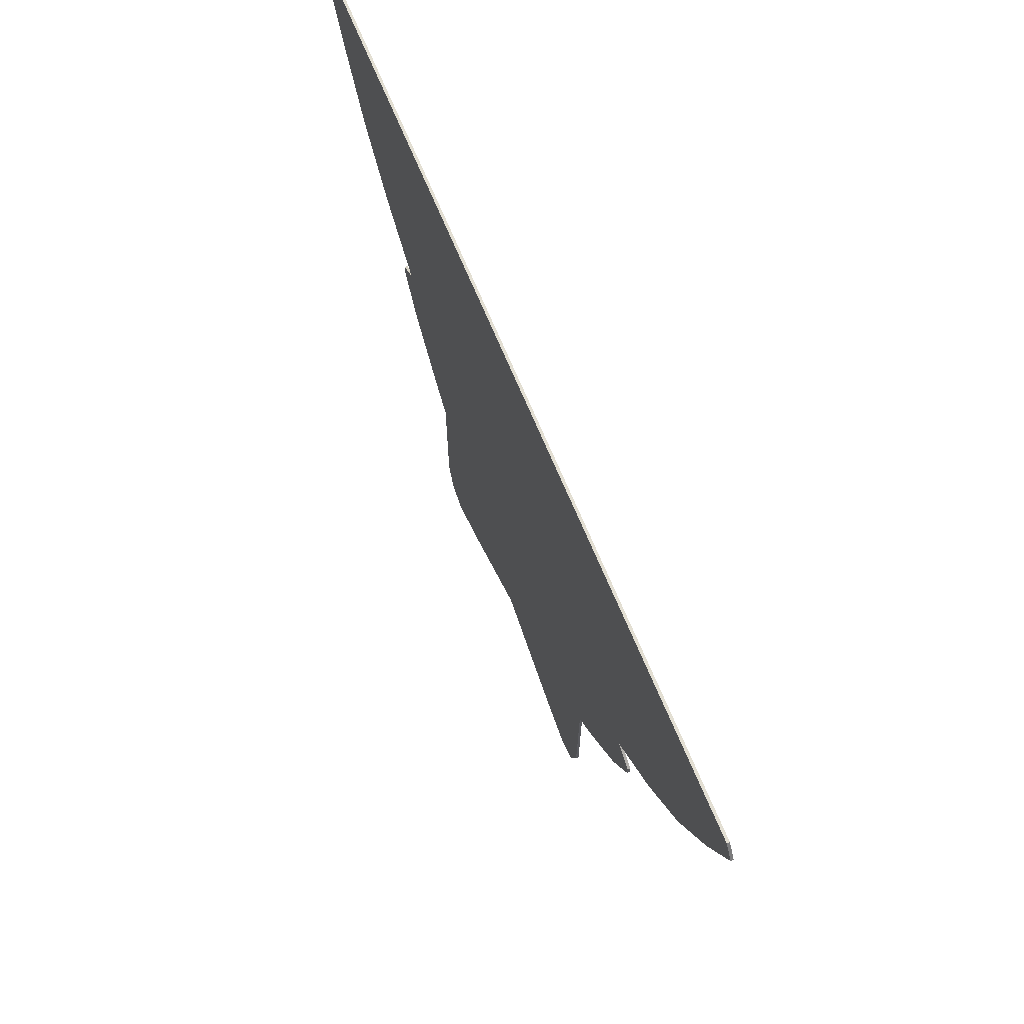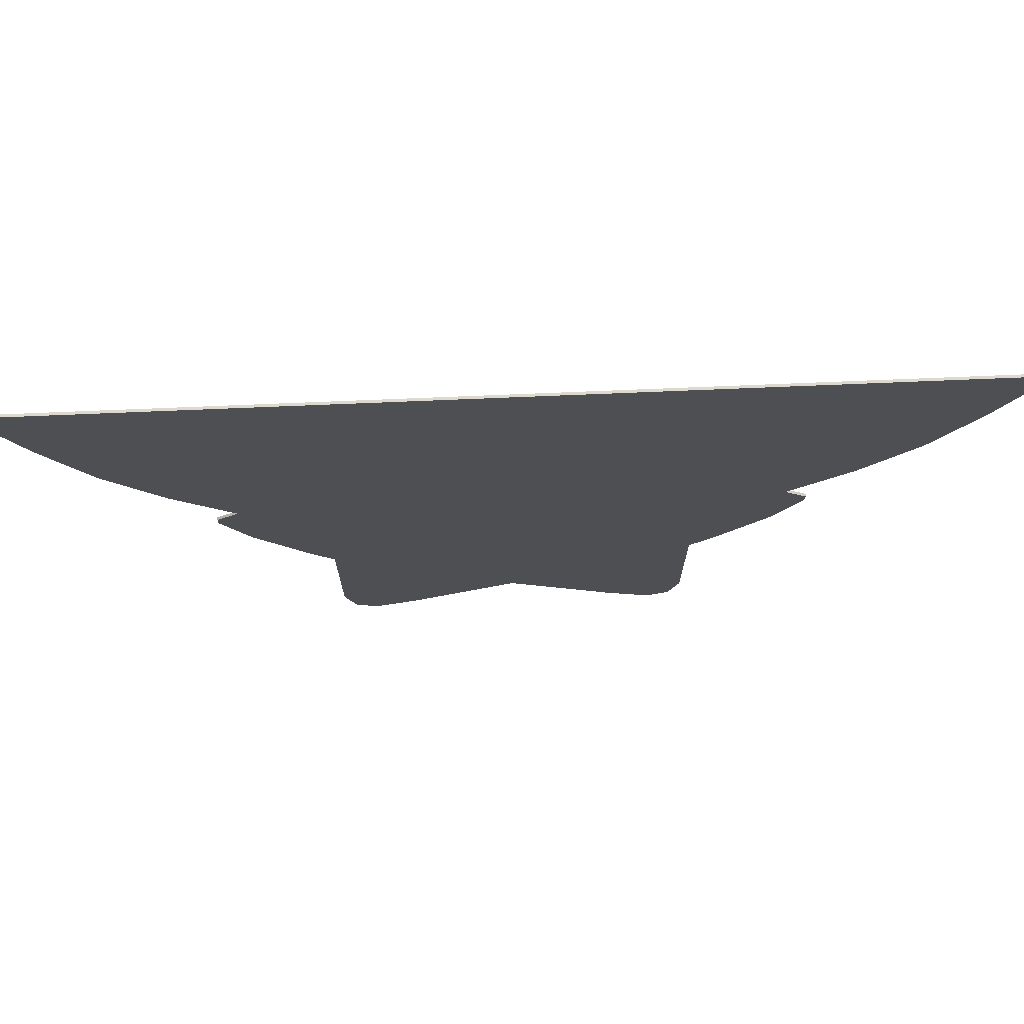
<metadata>
{"format":"obj","ext":"obj","renderer":"f3d","projection":"perspective","resolution":1024,"background":"white","views":[{"elev":67.1,"azim":67.8,"up":"+Z"},{"elev":71.8,"azim":177.6,"up":"+Z"}]}
</metadata>
<code>
v -2.05 0 1.45
v 0 0 0.1213
v -2.1 0 1.375
v -1.95 0 1.05
v -2.1 0 1.375
v 0 0 0.1213
v -1.75 0 0.7
v -1.95 0 1.05
v 0 0 0.1213
v -1.5 0 0.4
v -1.75 0 0.7
v 0 0 0.1213
v -1.225 0 0.15
v -1.5 0 0.4
v 0 0 0.1213
v -1.225 0 0.15
v 0 0 0.1213
v -1.325 0 0.075
v -1.325 0 0.025
v -1.325 0 0.075
v 0 0 0.1213
v -1.2 0 -0.2
v -1.325 0 0.025
v 0 0 0.1213
v -0.95 0 -0.5
v -1.2 0 -0.2
v 0 0 0.1213
v -0.85 0 -0.6
v -0.95 0 -0.5
v 0 0 0.1213
v -0.85 0 -0.6
v 0 0 0.1213
v -0.85 0 -1.25
v -0.85 0 -1.25
v 0 0 0.1213
v -0.8 0 -1.4
v -0.8 0 -1.4
v 0 0 0.1213
v -0.7 0 -1.45
v -0.7 0 -1.45
v 0 0 0.1213
v -0.5 0 -1.375
v -0.5 0 -1.375
v 0 0 0.1213
v 0 0 -1.125
v 0 0 0.1213
v 2.05 0 1.45
v 2.1 0 1.375
v 0 0 0.1213
v 2.1 0 1.375
v 1.95 0 1.05
v 0 0 0.1213
v 1.95 0 1.05
v 1.75 0 0.7
v 0 0 0.1213
v 1.75 0 0.7
v 1.5 0 0.4
v 0 0 0.1213
v 1.5 0 0.4
v 1.225 0 0.15
v 0 0 0.1213
v 1.225 0 0.15
v 1.325 0 0.075
v 0 0 0.1213
v 1.325 0 0.075
v 1.325 0 0.025
v 0 0 0.1213
v 1.325 0 0.025
v 1.2 0 -0.2
v 0 0 0.1213
v 1.2 0 -0.2
v 0.95 0 -0.5
v 0 0 0.1213
v 0.95 0 -0.5
v 0.85 0 -0.6
v 0 0 0.1213
v 0.85 0 -0.6
v 0.85 0 -1.25
v 0 0 0.1213
v 0.85 0 -1.25
v 0.8 0 -1.4
v 0 0 0.1213
v 0.8 0 -1.4
v 0.7 0 -1.45
v 0 0 0.1213
v 0.7 0 -1.45
v 0.5 0 -1.375
v 0 0 0.1213
v 0.5 0 -1.375
v 0 0 -1.125
v 0 0 0.1213
v -2.05 0 1.45
v 2.05 0 1.45
v 0 -0.0125 -0.775
v 0 -0.0125 0.485
v -0.05 -0.0125 0.445
v -0.27 -0.0125 0.025
v -0.46 -0.0125 -0.495
v 0 -0.0125 -0.775
v -0.27 -0.0125 0.025
v -0.74 -0.0125 -0.06
v -0.77 -0.0125 -0.17
v -0.46 -0.0125 -0.495
v -0.74 -0.0125 -0.06
v -0.81 -0.0125 -0.095
v 0 -0.0125 -0.775
v -0.46 -0.0125 -0.495
v -0.49 -0.0125 -0.96
v -0.41 -0.0125 -1.025
v -0.49 -0.0125 -0.96
v -0.48 -0.0125 -1.03
v -0.41 -0.0125 -1.025
v -1.365 -0.0125 0.985
v -1.215 -0.0125 0.72
v -0.975 -0.0125 0.95
v -1.065 -0.0125 1.265
v -1.065 -0.0125 1.265
v -1.5 -0.0125 1.265
v -1.365 -0.0125 0.985
v -0.855 -0.0125 0.695
v -0.975 -0.0125 0.95
v -1.215 -0.0125 0.72
v -1.045 -0.0125 0.475
v -0.695 -0.0125 0.435
v -0.855 -0.0125 0.695
v -1.045 -0.0125 0.475
v -0.82 -0.0125 0.24
v -0.485 -0.0125 0.205
v -0.695 -0.0125 0.435
v -0.82 -0.0125 0.24
v -0.72 -0.0125 0.15
v 0 -0.0125 0.485
v 0 -0.0125 0.875
v -0.06 -0.0125 0.825
v -0.05 -0.0125 0.445
v -0.05 -0.0125 0.445
v -0.06 -0.0125 0.825
v -0.22 -0.0125 0.6
v -0.36 -0.0125 0.355
v -0.27 -0.0125 0.025
v -0.05 -0.0125 0.445
v -0.36 -0.0125 0.355
v -0.485 -0.0125 0.205
v -0.695 -0.0125 0.435
v -0.485 -0.0125 0.205
v -0.36 -0.0125 0.355
v -0.485 -0.0125 0.6
v -0.855 -0.0125 0.695
v -0.695 -0.0125 0.435
v -0.485 -0.0125 0.6
v -0.58 -0.0125 0.91
v -0.975 -0.0125 0.95
v -0.855 -0.0125 0.695
v -0.58 -0.0125 0.91
v -1.065 -0.0125 1.265
v -0.615 -0.0125 1.265
v -1.065 -0.0125 1.265
v -0.58 -0.0125 0.91
v -1.365 -0.0125 0.985
v -1.5 -0.0125 1.265
v -1.9 -0.0125 1.26
v -1.73 -0.0125 0.945
v -1.215 -0.0125 0.72
v -1.365 -0.0125 0.985
v -1.73 -0.0125 0.945
v -1.54 -0.0125 0.655
v -1.045 -0.0125 0.475
v -1.215 -0.0125 0.72
v -1.54 -0.0125 0.655
v -1.29 -0.0125 0.375
v -0.82 -0.0125 0.24
v -1.045 -0.0125 0.475
v -1.29 -0.0125 0.375
v -0.97 -0.0125 0.125
v -0.72 -0.0125 0.15
v -0.82 -0.0125 0.24
v -0.97 -0.0125 0.125
v -0.74 -0.0125 -0.06
v -0.485 -0.0125 0.205
v -0.72 -0.0125 0.15
v -0.74 -0.0125 -0.06
v -0.27 -0.0125 0.025
v -0.81 -0.0125 -0.095
v -0.74 -0.0125 -0.06
v -0.97 -0.0125 0.125
v -1.065 -0.0125 0.09
v -0.81 -0.0125 -0.095
v -1.065 -0.0125 0.09
v -1.13 -0.0125 0.04
v -1.11 -0.0125 -0.04
v -0.77 -0.0125 -0.17
v -0.81 -0.0125 -0.095
v -1.11 -0.0125 -0.04
v -0.91 -0.0125 -0.305
v -0.46 -0.0125 -0.495
v -0.77 -0.0125 -0.17
v -0.91 -0.0125 -0.305
v -0.695 -0.0125 -0.55
v -0.49 -0.0125 -0.96
v -0.46 -0.0125 -0.495
v -0.695 -0.0125 -0.55
v -0.7 -0.0125 -0.905
v -0.48 -0.0125 -1.03
v -0.49 -0.0125 -0.96
v -0.7 -0.0125 -0.905
v -0.68 -0.0125 -1.185
v -0.48 -0.0125 -1.03
v -0.68 -0.0125 -1.185
v -0.64 -0.0125 -1.25
v -0.57 -0.0125 -1.27
v -0.41 -0.0125 -1.025
v -0.48 -0.0125 -1.03
v -0.57 -0.0125 -1.27
v -0.285 -0.0125 -1.145
v 0 -0.0125 -0.775
v -0.41 -0.0125 -1.025
v -0.285 -0.0125 -1.145
v 0 -0.0125 -0.985
v 0 -0.0125 0.875
v -0.615 -0.0125 1.265
v -0.58 -0.0125 0.91
v -0.06 -0.0125 0.825
v -0.06 -0.0125 0.825
v -0.58 -0.0125 0.91
v -0.485 -0.0125 0.6
v -0.22 -0.0125 0.6
v -0.22 -0.0125 0.6
v -0.485 -0.0125 0.6
v -0.36 -0.0125 0.355
v -1.9 -0.0125 1.26
v -1.5 -0.0125 1.265
v -2.05 -0.0125 1.45
v -2.1 -0.0125 1.375
v -1.9 -0.0125 1.26
v -2.1 -0.0125 1.375
v -1.95 -0.0125 1.05
v -1.73 -0.0125 0.945
v -1.73 -0.0125 0.945
v -1.95 -0.0125 1.05
v -1.75 -0.0125 0.7
v -1.54 -0.0125 0.655
v -1.54 -0.0125 0.655
v -1.75 -0.0125 0.7
v -1.5 -0.0125 0.4
v -1.29 -0.0125 0.375
v -1.29 -0.0125 0.375
v -1.5 -0.0125 0.4
v -1.225 -0.0125 0.15
v -1.065 -0.0125 0.09
v -1.29 -0.0125 0.375
v -1.065 -0.0125 0.09
v -0.97 -0.0125 0.125
v -1.13 -0.0125 0.04
v -1.065 -0.0125 0.09
v -1.225 -0.0125 0.15
v -1.325 -0.0125 0.075
v -1.13 -0.0125 0.04
v -1.325 -0.0125 0.075
v -1.325 -0.0125 0.025
v -1.11 -0.0125 -0.04
v -1.11 -0.0125 -0.04
v -1.325 -0.0125 0.025
v -1.2 -0.0125 -0.2
v -0.91 -0.0125 -0.305
v -0.91 -0.0125 -0.305
v -1.2 -0.0125 -0.2
v -0.95 -0.0125 -0.5
v -0.695 -0.0125 -0.55
v -0.95 -0.0125 -0.5
v -0.85 -0.0125 -0.6
v -0.695 -0.0125 -0.55
v -0.7 -0.0125 -0.905
v -0.695 -0.0125 -0.55
v -0.85 -0.0125 -0.6
v -0.85 -0.0125 -1.25
v -0.68 -0.0125 -1.185
v -0.7 -0.0125 -0.905
v -0.85 -0.0125 -1.25
v -0.8 -0.0125 -1.4
v -0.64 -0.0125 -1.25
v -0.68 -0.0125 -1.185
v -0.8 -0.0125 -1.4
v -0.7 -0.0125 -1.45
v -0.57 -0.0125 -1.27
v -0.64 -0.0125 -1.25
v -0.7 -0.0125 -1.45
v -0.5 -0.0125 -1.375
v -0.285 -0.0125 -1.145
v -0.57 -0.0125 -1.27
v -0.5 -0.0125 -1.375
v 0 -0.0125 -1.125
v 0 -0.0125 -0.985
v -0.285 -0.0125 -1.145
v 0 -0.0125 -1.125
v 0.05 -0.0125 0.445
v 0 -0.0125 0.485
v 0 -0.0125 -0.775
v 0.27 -0.0125 0.025
v 0.27 -0.0125 0.025
v 0 -0.0125 -0.775
v 0.46 -0.0125 -0.495
v 0.74 -0.0125 -0.06
v 0.74 -0.0125 -0.06
v 0.46 -0.0125 -0.495
v 0.77 -0.0125 -0.17
v 0.81 -0.0125 -0.095
v 0.49 -0.0125 -0.96
v 0.46 -0.0125 -0.495
v 0 -0.0125 -0.775
v 0.41 -0.0125 -1.025
v 0.49 -0.0125 -0.96
v 0.41 -0.0125 -1.025
v 0.48 -0.0125 -1.03
v 0.975 -0.0125 0.95
v 1.215 -0.0125 0.72
v 1.365 -0.0125 0.985
v 1.065 -0.0125 1.265
v 1.5 -0.0125 1.265
v 1.065 -0.0125 1.265
v 1.365 -0.0125 0.985
v 1.215 -0.0125 0.72
v 0.975 -0.0125 0.95
v 0.855 -0.0125 0.695
v 1.045 -0.0125 0.475
v 1.045 -0.0125 0.475
v 0.855 -0.0125 0.695
v 0.695 -0.0125 0.435
v 0.82 -0.0125 0.24
v 0.82 -0.0125 0.24
v 0.695 -0.0125 0.435
v 0.485 -0.0125 0.205
v 0.72 -0.0125 0.15
v 0.06 -0.0125 0.825
v 0 -0.0125 0.875
v 0 -0.0125 0.485
v 0.05 -0.0125 0.445
v 0.22 -0.0125 0.6
v 0.06 -0.0125 0.825
v 0.05 -0.0125 0.445
v 0.36 -0.0125 0.355
v 0.36 -0.0125 0.355
v 0.05 -0.0125 0.445
v 0.27 -0.0125 0.025
v 0.485 -0.0125 0.205
v 0.36 -0.0125 0.355
v 0.485 -0.0125 0.205
v 0.695 -0.0125 0.435
v 0.485 -0.0125 0.6
v 0.485 -0.0125 0.6
v 0.695 -0.0125 0.435
v 0.855 -0.0125 0.695
v 0.58 -0.0125 0.91
v 0.58 -0.0125 0.91
v 0.855 -0.0125 0.695
v 0.975 -0.0125 0.95
v 1.065 -0.0125 1.265
v 1.065 -0.0125 1.265
v 0.615 -0.0125 1.265
v 0.58 -0.0125 0.91
v 1.9 -0.0125 1.26
v 1.5 -0.0125 1.265
v 1.365 -0.0125 0.985
v 1.73 -0.0125 0.945
v 1.73 -0.0125 0.945
v 1.365 -0.0125 0.985
v 1.215 -0.0125 0.72
v 1.54 -0.0125 0.655
v 1.54 -0.0125 0.655
v 1.215 -0.0125 0.72
v 1.045 -0.0125 0.475
v 1.29 -0.0125 0.375
v 1.29 -0.0125 0.375
v 1.045 -0.0125 0.475
v 0.82 -0.0125 0.24
v 0.97 -0.0125 0.125
v 0.97 -0.0125 0.125
v 0.82 -0.0125 0.24
v 0.72 -0.0125 0.15
v 0.74 -0.0125 -0.06
v 0.74 -0.0125 -0.06
v 0.72 -0.0125 0.15
v 0.485 -0.0125 0.205
v 0.27 -0.0125 0.025
v 0.97 -0.0125 0.125
v 0.74 -0.0125 -0.06
v 0.81 -0.0125 -0.095
v 1.065 -0.0125 0.09
v 1.13 -0.0125 0.04
v 1.065 -0.0125 0.09
v 0.81 -0.0125 -0.095
v 1.11 -0.0125 -0.04
v 1.11 -0.0125 -0.04
v 0.81 -0.0125 -0.095
v 0.77 -0.0125 -0.17
v 0.91 -0.0125 -0.305
v 0.91 -0.0125 -0.305
v 0.77 -0.0125 -0.17
v 0.46 -0.0125 -0.495
v 0.695 -0.0125 -0.55
v 0.695 -0.0125 -0.55
v 0.46 -0.0125 -0.495
v 0.49 -0.0125 -0.96
v 0.7 -0.0125 -0.905
v 0.7 -0.0125 -0.905
v 0.49 -0.0125 -0.96
v 0.48 -0.0125 -1.03
v 0.68 -0.0125 -1.185
v 0.64 -0.0125 -1.25
v 0.68 -0.0125 -1.185
v 0.48 -0.0125 -1.03
v 0.57 -0.0125 -1.27
v 0.57 -0.0125 -1.27
v 0.48 -0.0125 -1.03
v 0.41 -0.0125 -1.025
v 0.285 -0.0125 -1.145
v 0.285 -0.0125 -1.145
v 0.41 -0.0125 -1.025
v 0 -0.0125 -0.775
v 0 -0.0125 -0.985
v 0.58 -0.0125 0.91
v 0.615 -0.0125 1.265
v 0 -0.0125 0.875
v 0.06 -0.0125 0.825
v 0.485 -0.0125 0.6
v 0.58 -0.0125 0.91
v 0.06 -0.0125 0.825
v 0.22 -0.0125 0.6
v 0.485 -0.0125 0.6
v 0.22 -0.0125 0.6
v 0.36 -0.0125 0.355
v 2.05 -0.0125 1.45
v 1.5 -0.0125 1.265
v 1.9 -0.0125 1.26
v 2.1 -0.0125 1.375
v 1.95 -0.0125 1.05
v 2.1 -0.0125 1.375
v 1.9 -0.0125 1.26
v 1.73 -0.0125 0.945
v 1.75 -0.0125 0.7
v 1.95 -0.0125 1.05
v 1.73 -0.0125 0.945
v 1.54 -0.0125 0.655
v 1.5 -0.0125 0.4
v 1.75 -0.0125 0.7
v 1.54 -0.0125 0.655
v 1.29 -0.0125 0.375
v 1.225 -0.0125 0.15
v 1.5 -0.0125 0.4
v 1.29 -0.0125 0.375
v 1.065 -0.0125 0.09
v 1.29 -0.0125 0.375
v 0.97 -0.0125 0.125
v 1.065 -0.0125 0.09
v 1.225 -0.0125 0.15
v 1.065 -0.0125 0.09
v 1.13 -0.0125 0.04
v 1.325 -0.0125 0.075
v 1.325 -0.0125 0.025
v 1.325 -0.0125 0.075
v 1.13 -0.0125 0.04
v 1.11 -0.0125 -0.04
v 1.2 -0.0125 -0.2
v 1.325 -0.0125 0.025
v 1.11 -0.0125 -0.04
v 0.91 -0.0125 -0.305
v 0.95 -0.0125 -0.5
v 1.2 -0.0125 -0.2
v 0.91 -0.0125 -0.305
v 0.695 -0.0125 -0.55
v 0.95 -0.0125 -0.5
v 0.695 -0.0125 -0.55
v 0.85 -0.0125 -0.6
v 0.85 -0.0125 -0.6
v 0.695 -0.0125 -0.55
v 0.7 -0.0125 -0.905
v 0.85 -0.0125 -1.25
v 0.85 -0.0125 -1.25
v 0.7 -0.0125 -0.905
v 0.68 -0.0125 -1.185
v 0.8 -0.0125 -1.4
v 0.8 -0.0125 -1.4
v 0.68 -0.0125 -1.185
v 0.64 -0.0125 -1.25
v 0.7 -0.0125 -1.45
v 0.7 -0.0125 -1.45
v 0.64 -0.0125 -1.25
v 0.57 -0.0125 -1.27
v 0.5 -0.0125 -1.375
v 0.5 -0.0125 -1.375
v 0.57 -0.0125 -1.27
v 0.285 -0.0125 -1.145
v 0 -0.0125 -1.125
v 0 -0.0125 -0.985
v 0 -0.0125 -1.125
v 0.285 -0.0125 -1.145
v -2.05 -0.0125 1.45
v -0.615 -0.0125 1.265
v 0.615 -0.0125 1.265
v 2.05 -0.0125 1.45
v 0.615 -0.0125 1.265
v -0.615 -0.0125 1.265
v 0 -0.0125 0.875
v -2.05 -0.0125 1.45
v -1.5 -0.0125 1.265
v -1.065 -0.0125 1.265
v -2.05 -0.0125 1.45
v -1.065 -0.0125 1.265
v -0.615 -0.0125 1.265
v 2.05 -0.0125 1.45
v 0.615 -0.0125 1.265
v 1.065 -0.0125 1.265
v 2.05 -0.0125 1.45
v 1.065 -0.0125 1.265
v 1.5 -0.0125 1.265
v -1.325 0 0.075
v -1.325 -0.0125 0.075
v -1.225 -0.0125 0.15
v -1.225 0 0.15
v -1.325 0 0.025
v -1.325 -0.0125 0.025
v -1.325 -0.0125 0.075
v -1.325 0 0.075
v -1.2 0 -0.2
v -1.2 -0.0125 -0.2
v -1.325 -0.0125 0.025
v -1.325 0 0.025
v -0.95 0 -0.5
v -0.95 -0.0125 -0.5
v -1.2 -0.0125 -0.2
v -1.2 0 -0.2
v -0.85 0 -0.6
v -0.85 -0.0125 -0.6
v -0.95 -0.0125 -0.5
v -0.95 0 -0.5
v -0.85 0 -1.25
v -0.85 -0.0125 -1.25
v -0.85 -0.0125 -0.6
v -0.85 0 -0.6
v -0.8 0 -1.4
v -0.8 -0.0125 -1.4
v -0.85 -0.0125 -1.25
v -0.85 0 -1.25
v -0.7 0 -1.45
v -0.7 -0.0125 -1.45
v -0.8 -0.0125 -1.4
v -0.8 0 -1.4
v -0.5 0 -1.375
v -0.5 -0.0125 -1.375
v -0.7 -0.0125 -1.45
v -0.7 0 -1.45
v 0 0 -1.125
v 0 -0.0125 -1.125
v -0.5 -0.0125 -1.375
v -0.5 0 -1.375
v 0.5 0 -1.375
v 0.5 -0.0125 -1.375
v 0 -0.0125 -1.125
v 0 0 -1.125
v 0.7 0 -1.45
v 0.7 -0.0125 -1.45
v 0.5 -0.0125 -1.375
v 0.5 0 -1.375
v 0.8 0 -1.4
v 0.8 -0.0125 -1.4
v 0.7 -0.0125 -1.45
v 0.7 0 -1.45
v 0.85 0 -1.25
v 0.85 -0.0125 -1.25
v 0.8 -0.0125 -1.4
v 0.8 0 -1.4
v 0.85 0 -0.6
v 0.85 -0.0125 -0.6
v 0.85 -0.0125 -1.25
v 0.85 0 -1.25
v 0.95 0 -0.5
v 0.95 -0.0125 -0.5
v 0.85 -0.0125 -0.6
v 0.85 0 -0.6
v 1.2 0 -0.2
v 1.2 -0.0125 -0.2
v 0.95 -0.0125 -0.5
v 0.95 0 -0.5
v 1.325 0 0.025
v 1.325 -0.0125 0.025
v 1.2 -0.0125 -0.2
v 1.2 0 -0.2
v 1.325 0 0.075
v 1.325 -0.0125 0.075
v 1.325 -0.0125 0.025
v 1.325 0 0.025
v 1.225 0 0.15
v 1.225 -0.0125 0.15
v 1.325 -0.0125 0.075
v 1.325 0 0.075
v 1.5 0 0.4
v 1.5 -0.0125 0.4
v 1.225 -0.0125 0.15
v 1.225 0 0.15
v 1.75 0 0.7
v 1.75 -0.0125 0.7
v 1.5 -0.0125 0.4
v 1.5 0 0.4
v 1.95 0 1.05
v 1.95 -0.0125 1.05
v 1.75 -0.0125 0.7
v 1.75 0 0.7
v 2.1 0 1.375
v 2.1 -0.0125 1.375
v 1.95 -0.0125 1.05
v 1.95 0 1.05
v 2.05 0 1.45
v 2.05 -0.0125 1.45
v 2.1 -0.0125 1.375
v 2.1 0 1.375
v -2.05 0 1.45
v -2.05 -0.0125 1.45
v 2.05 -0.0125 1.45
v 2.05 0 1.45
v -2.1 0 1.375
v -2.1 -0.0125 1.375
v -2.05 -0.0125 1.45
v -2.05 0 1.45
v -1.95 0 1.05
v -1.95 -0.0125 1.05
v -2.1 -0.0125 1.375
v -2.1 0 1.375
v -1.75 0 0.7
v -1.75 -0.0125 0.7
v -1.95 -0.0125 1.05
v -1.95 0 1.05
v -1.5 0 0.4
v -1.5 -0.0125 0.4
v -1.75 -0.0125 0.7
v -1.75 0 0.7
v -1.225 0 0.15
v -1.225 -0.0125 0.15
v -1.5 -0.0125 0.4
v -1.5 0 0.4
g mesh3665722
f 1 2 3
f 4 5 6
f 7 8 9
f 10 11 12
f 13 14 15
f 16 17 18
f 19 20 21
f 22 23 24
f 25 26 27
f 28 29 30
f 31 32 33
f 34 35 36
f 37 38 39
f 40 41 42
f 43 44 45
f 46 47 48
f 49 50 51
f 52 53 54
f 55 56 57
f 58 59 60
f 61 62 63
f 64 65 66
f 67 68 69
f 70 71 72
f 73 74 75
f 76 77 78
f 79 80 81
f 82 83 84
f 85 86 87
f 88 89 90
f 91 92 93
f 94 95 96
f 96 97 94
f 98 99 100
f 100 101 98
f 102 103 104
f 104 105 102
f 106 107 108
f 108 109 106
f 110 111 112
f 113 114 115
f 115 116 113
f 117 118 119
f 120 121 122
f 122 123 120
f 124 125 126
f 126 127 124
f 128 129 130
f 130 131 128
f 132 133 134
f 134 135 132
f 136 137 138
f 138 139 136
f 140 141 142
f 142 143 140
f 144 145 146
f 146 147 144
f 148 149 150
f 150 151 148
f 152 153 154
f 154 155 152
f 156 157 158
f 159 160 161
f 161 162 159
f 163 164 165
f 165 166 163
f 167 168 169
f 169 170 167
f 171 172 173
f 173 174 171
f 175 176 177
f 177 178 175
f 179 180 181
f 181 182 179
f 183 184 185
f 185 186 183
f 187 188 189
f 189 190 187
f 191 192 193
f 193 194 191
f 195 196 197
f 197 198 195
f 199 200 201
f 201 202 199
f 203 204 205
f 205 206 203
f 207 208 209
f 209 210 207
f 211 212 213
f 213 214 211
f 215 216 217
f 217 218 215
f 219 220 221
f 221 222 219
f 223 224 225
f 225 226 223
f 227 228 229
f 230 231 232
f 232 233 230
f 234 235 236
f 236 237 234
f 238 239 240
f 240 241 238
f 242 243 244
f 244 245 242
f 246 247 248
f 248 249 246
f 250 251 252
f 253 254 255
f 255 256 253
f 257 258 259
f 259 260 257
f 261 262 263
f 263 264 261
f 265 266 267
f 267 268 265
f 269 270 271
f 272 273 274
f 274 275 272
f 276 277 278
f 278 279 276
f 280 281 282
f 282 283 280
f 284 285 286
f 286 287 284
f 288 289 290
f 290 291 288
f 292 293 294
f 295 296 297
f 297 298 295
f 299 300 301
f 301 302 299
f 303 304 305
f 305 306 303
f 307 308 309
f 309 310 307
f 311 312 313
f 314 315 316
f 316 317 314
f 318 319 320
f 321 322 323
f 323 324 321
f 325 326 327
f 327 328 325
f 329 330 331
f 331 332 329
f 333 334 335
f 335 336 333
f 337 338 339
f 339 340 337
f 341 342 343
f 343 344 341
f 345 346 347
f 347 348 345
f 349 350 351
f 351 352 349
f 353 354 355
f 355 356 353
f 357 358 359
f 360 361 362
f 362 363 360
f 364 365 366
f 366 367 364
f 368 369 370
f 370 371 368
f 372 373 374
f 374 375 372
f 376 377 378
f 378 379 376
f 380 381 382
f 382 383 380
f 384 385 386
f 386 387 384
f 388 389 390
f 390 391 388
f 392 393 394
f 394 395 392
f 396 397 398
f 398 399 396
f 400 401 402
f 402 403 400
f 404 405 406
f 406 407 404
f 408 409 410
f 410 411 408
f 412 413 414
f 414 415 412
f 416 417 418
f 418 419 416
f 420 421 422
f 422 423 420
f 424 425 426
f 426 427 424
f 428 429 430
f 431 432 433
f 433 434 431
f 435 436 437
f 437 438 435
f 439 440 441
f 441 442 439
f 443 444 445
f 445 446 443
f 447 448 449
f 449 450 447
f 451 452 453
f 454 455 456
f 456 457 454
f 458 459 460
f 460 461 458
f 462 463 464
f 464 465 462
f 466 467 468
f 468 469 466
f 470 471 472
f 473 474 475
f 475 476 473
f 477 478 479
f 479 480 477
f 481 482 483
f 483 484 481
f 485 486 487
f 487 488 485
f 489 490 491
f 491 492 489
f 493 494 495
f 496 497 498
f 498 499 496
f 500 501 502
f 503 504 505
f 506 507 508
f 509 510 511
f 512 513 514
f 515 516 517
f 517 518 515
f 519 520 521
f 521 522 519
f 523 524 525
f 525 526 523
f 527 528 529
f 529 530 527
f 531 532 533
f 533 534 531
f 535 536 537
f 537 538 535
f 539 540 541
f 541 542 539
f 543 544 545
f 545 546 543
f 547 548 549
f 549 550 547
f 551 552 553
f 553 554 551
f 555 556 557
f 557 558 555
f 559 560 561
f 561 562 559
f 563 564 565
f 565 566 563
f 567 568 569
f 569 570 567
f 571 572 573
f 573 574 571
f 575 576 577
f 577 578 575
f 579 580 581
f 581 582 579
f 583 584 585
f 585 586 583
f 587 588 589
f 589 590 587
f 591 592 593
f 593 594 591
f 595 596 597
f 597 598 595
f 599 600 601
f 601 602 599
f 603 604 605
f 605 606 603
f 607 608 609
f 609 610 607
f 611 612 613
f 613 614 611
f 615 616 617
f 617 618 615
f 619 620 621
f 621 622 619
f 623 624 625
f 625 626 623
f 627 628 629
f 629 630 627
f 631 632 633
f 633 634 631
f 635 636 637
f 637 638 635

</code>
